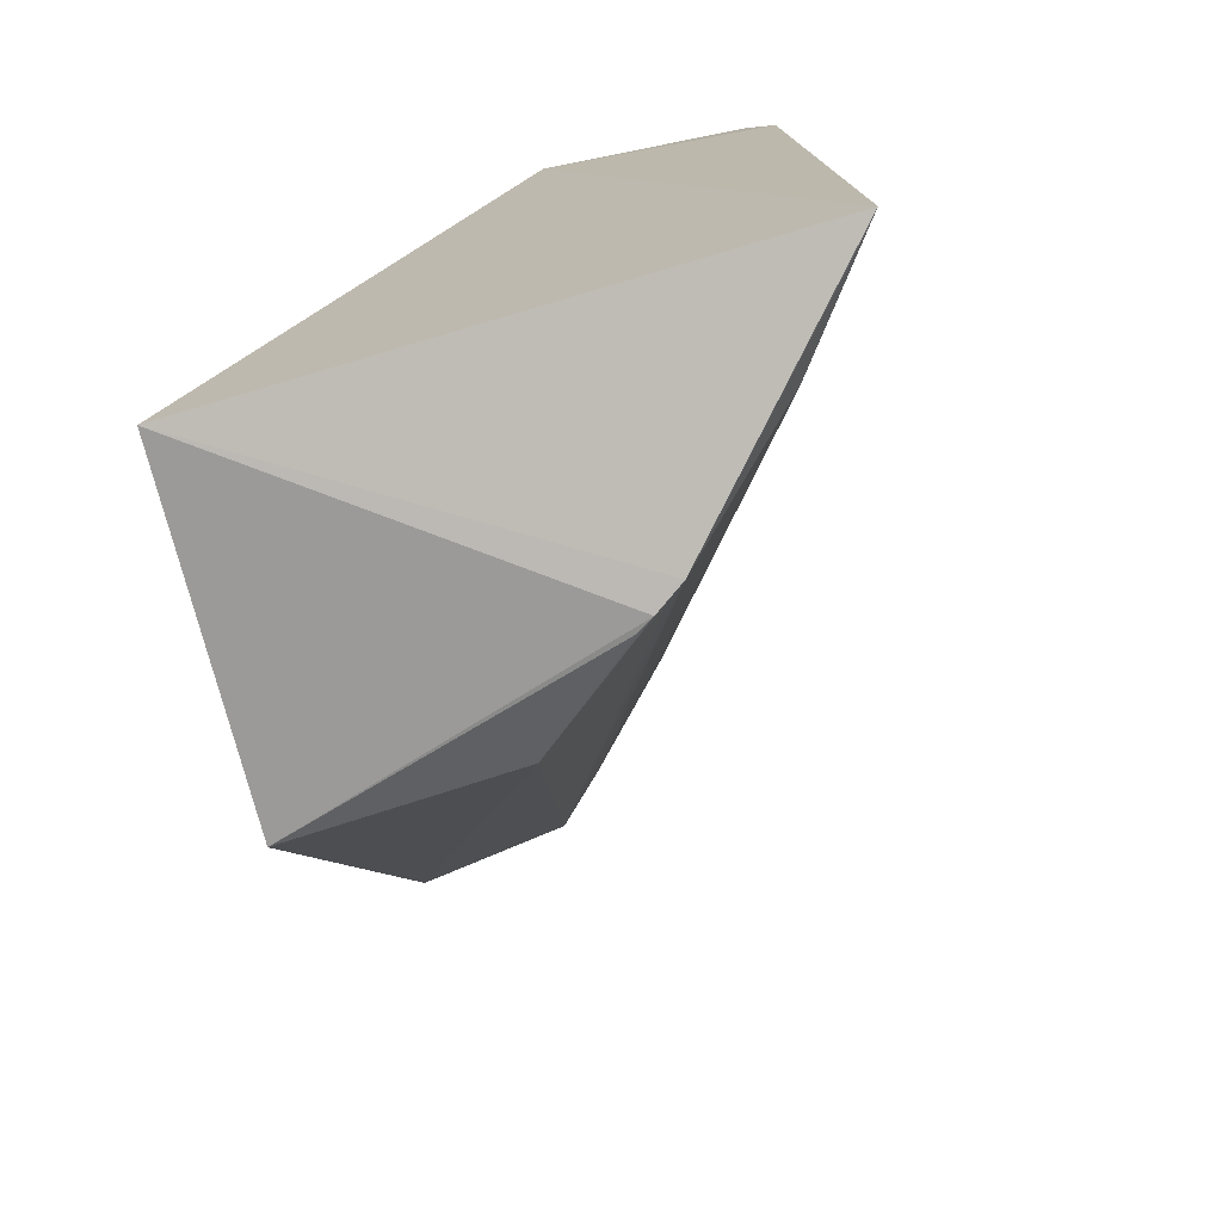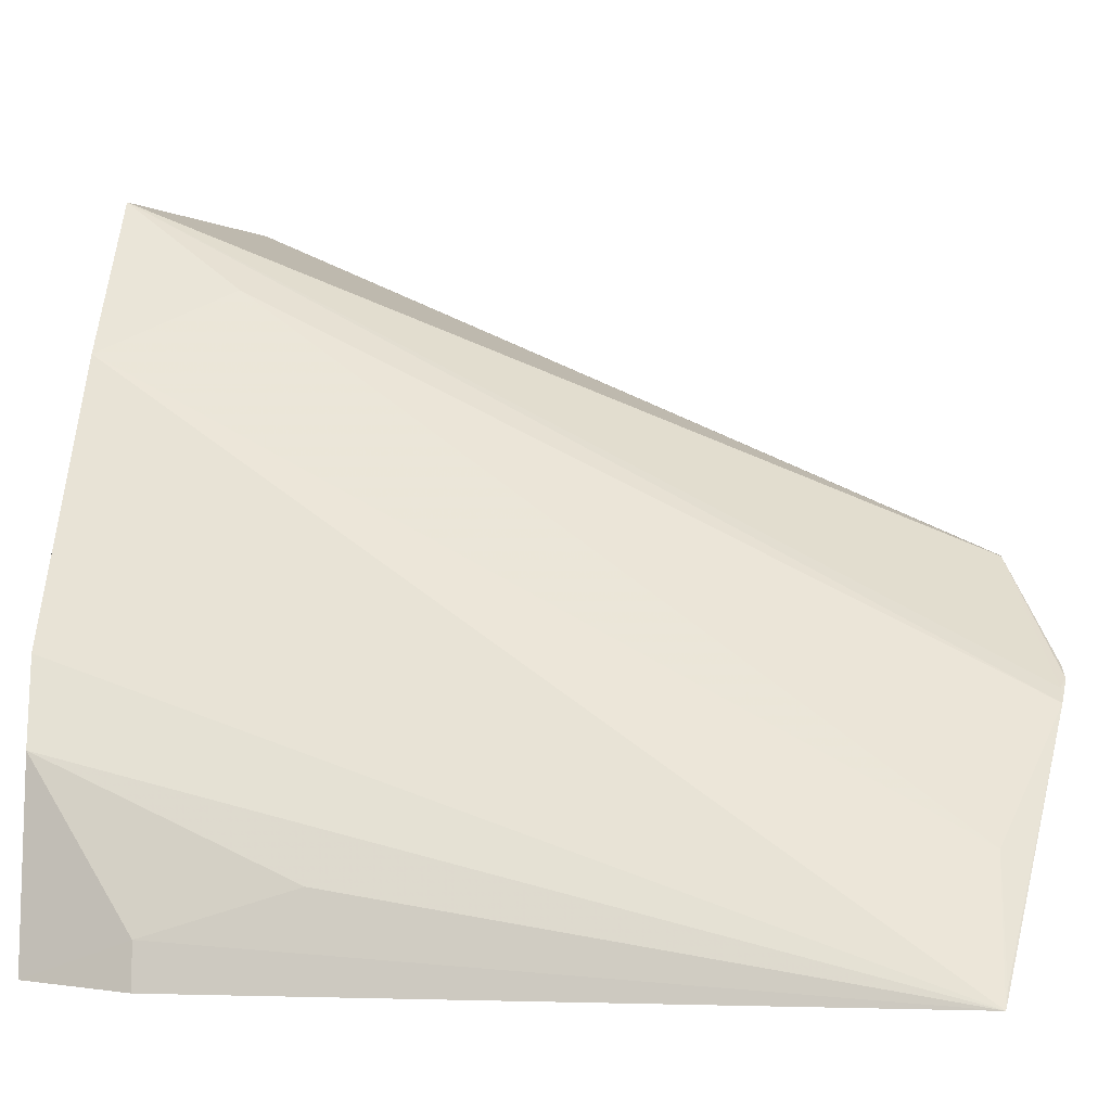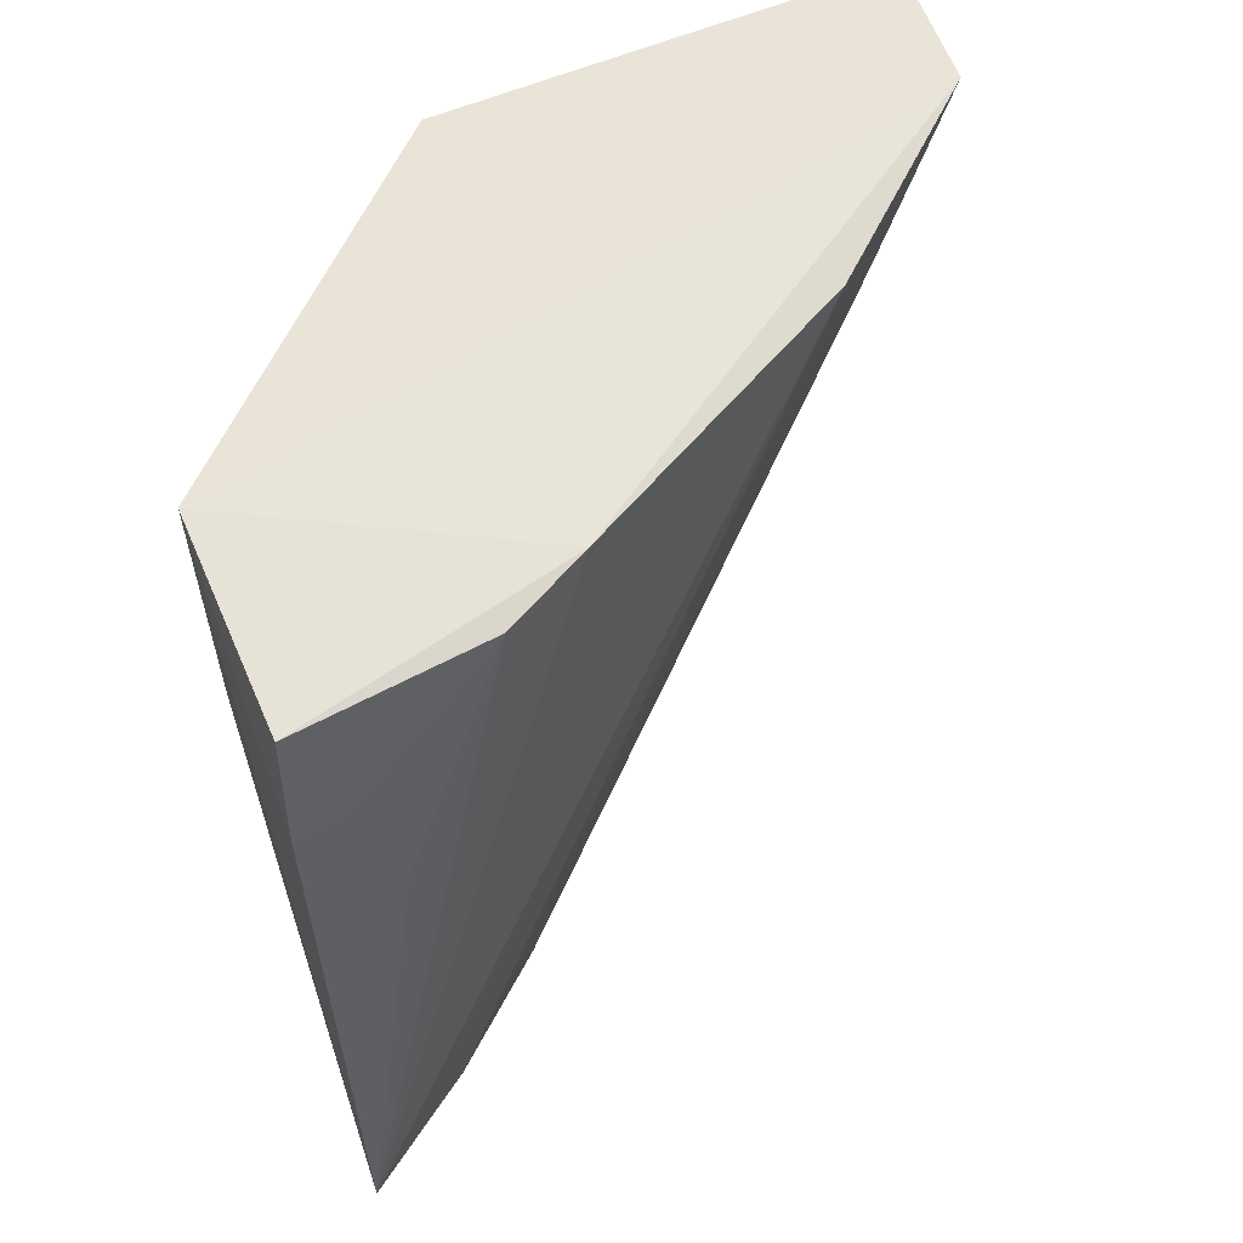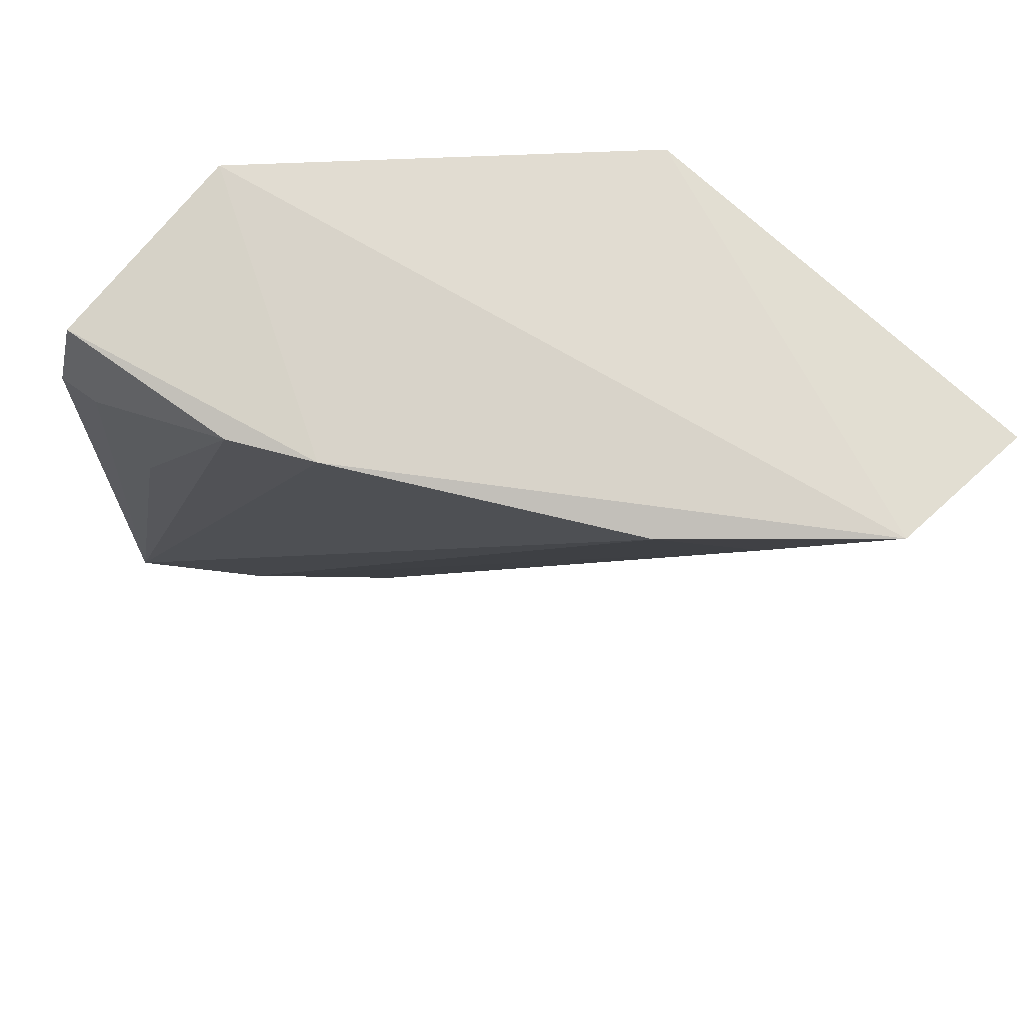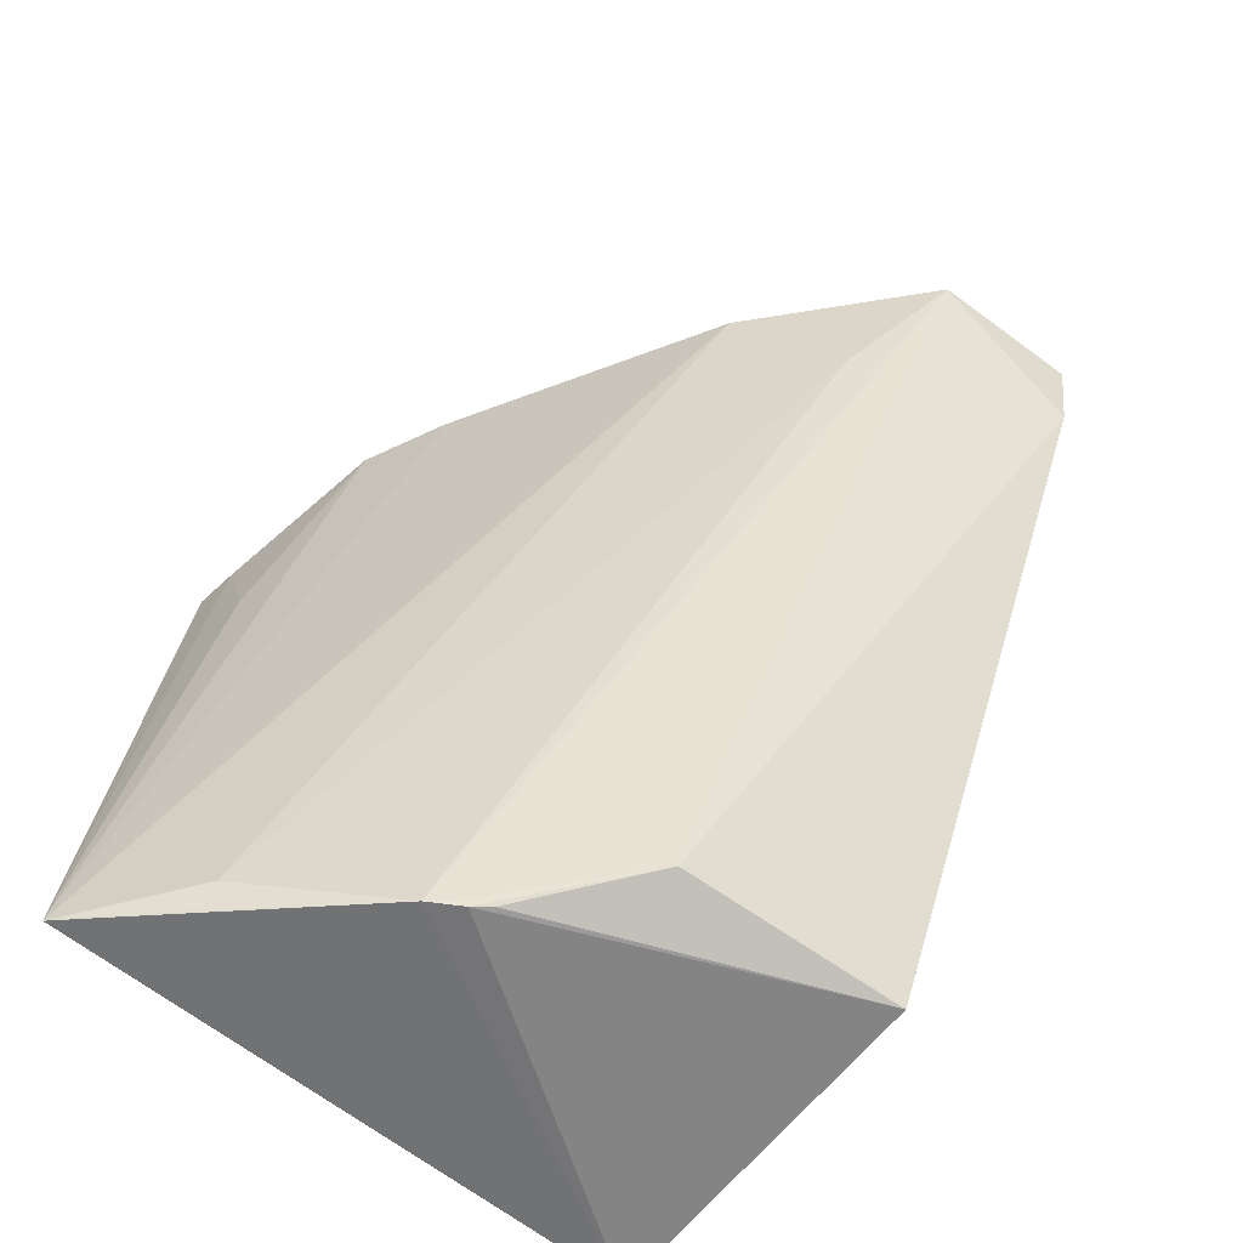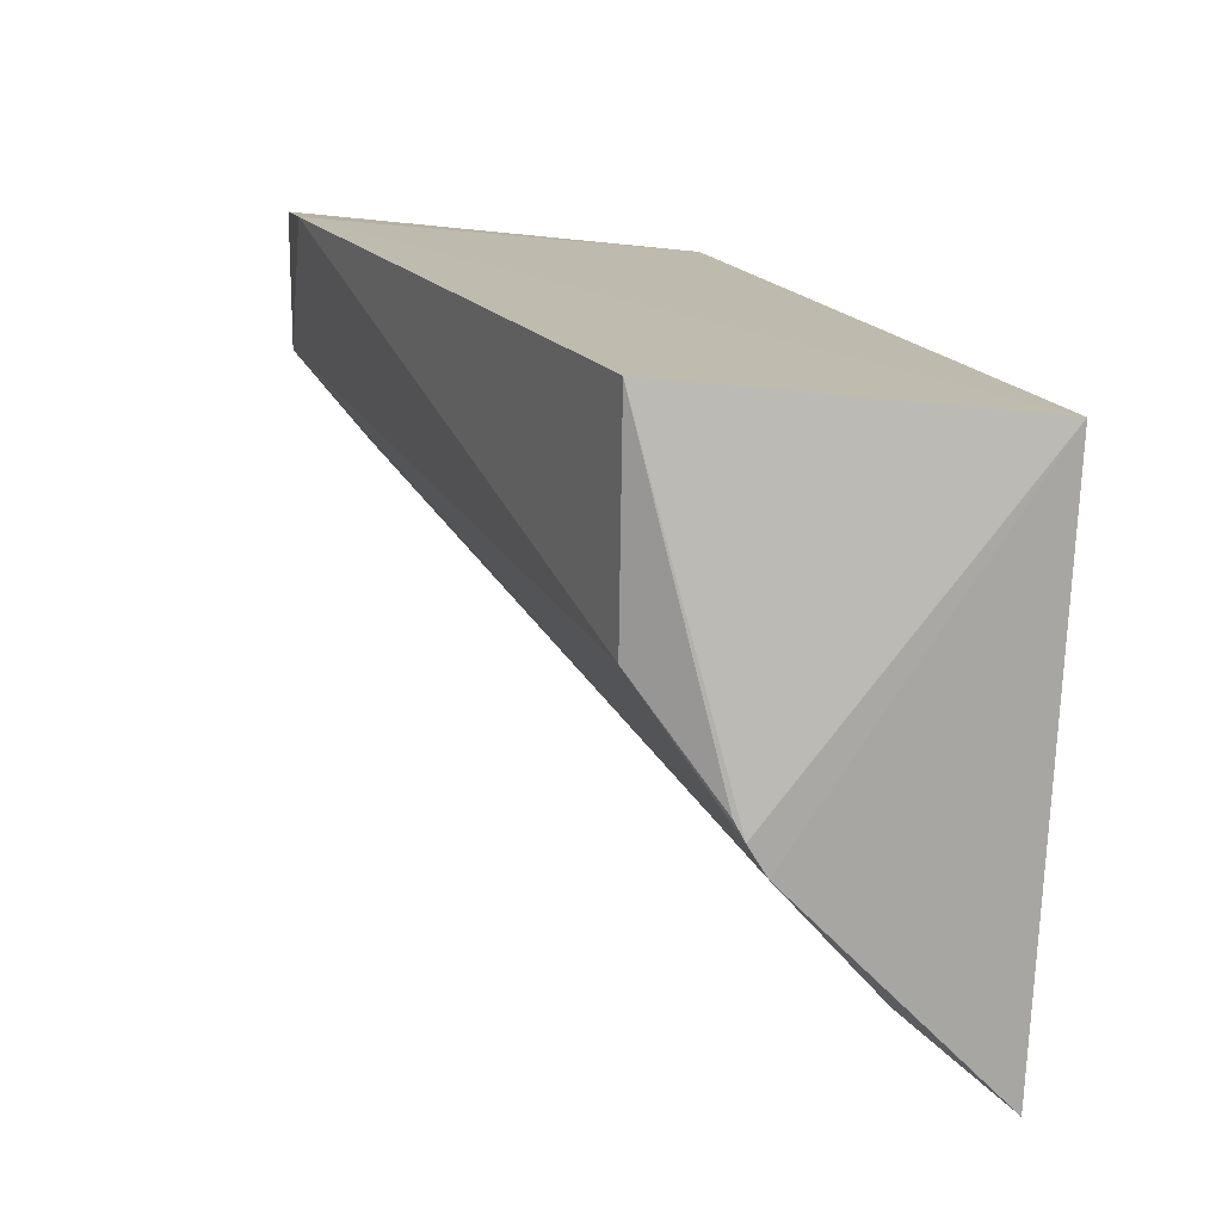
<metadata>
{"format":"obj","ext":"obj","renderer":"f3d","projection":"perspective","resolution":1024,"background":"white","views":[{"elev":-73.9,"azim":-165.9,"up":"+Y"},{"elev":-3.9,"azim":-81.2,"up":"+Z"},{"elev":59.0,"azim":-110.9,"up":"+Y"},{"elev":75.6,"azim":-46.9,"up":"+Y"},{"elev":-65.9,"azim":-39.9,"up":"+Y"},{"elev":-75.2,"azim":85.0,"up":"+Y"}]}
</metadata>
<code>
v 0.002584 0.002757 0.09078
v 0.002171 -0.06704 0.06049
v 0.002414 0.001068 0.05328
v -0.04285 0.00136 0.02827
v -0.0484 -0.06707 0.02757
v -0.02433 0.002093 0.02745
v 0.003034 -0.00412 0.08909
v -0.02353 0.002852 0.07522
v -0.01029 0.004287 0.08978
v -0.04519 -0.007593 0.02765
v 0.002147 -0.06746 0.02967
v -0.03712 0.002682 0.05139
v -0.01757 -0.06717 0.05905
v -0.0306 -0.07132 0.04769
v -0.002144 -0.0454 0.03265
v -0.04071 0.001733 0.04434
v -0.01591 -0.006955 0.08123
v -0.041 -0.06682 0.03773
v -0.02922 -0.07122 0.04881
v -0.04471 -0.007476 0.03128
v -0.04739 -0.06721 0.02886
v -0.02653 -0.07133 0.05054
v -0.04461 -0.01967 0.03502
v -0.02803 -0.07163 0.04952
f 7 3 1
f 9 1 3
f 9 3 6
f 9 7 1
f 10 6 5
f 10 4 6
f 11 5 6
f 11 7 2
f 11 3 7
f 12 9 6
f 12 6 4
f 12 8 9
f 12 5 8
f 13 2 7
f 13 7 9
f 14 5 11
f 15 11 6
f 15 6 3
f 15 3 11
f 16 12 4
f 16 5 12
f 17 14 9
f 17 9 8
f 18 8 5
f 18 17 8
f 18 14 17
f 19 13 9
f 19 9 14
f 20 16 4
f 20 4 10
f 20 10 5
f 21 18 5
f 21 5 14
f 21 14 18
f 22 2 13
f 23 20 5
f 23 5 16
f 23 16 20
f 24 22 13
f 24 13 19
f 24 19 14
f 24 14 11
f 24 11 2
f 24 2 22

</code>
